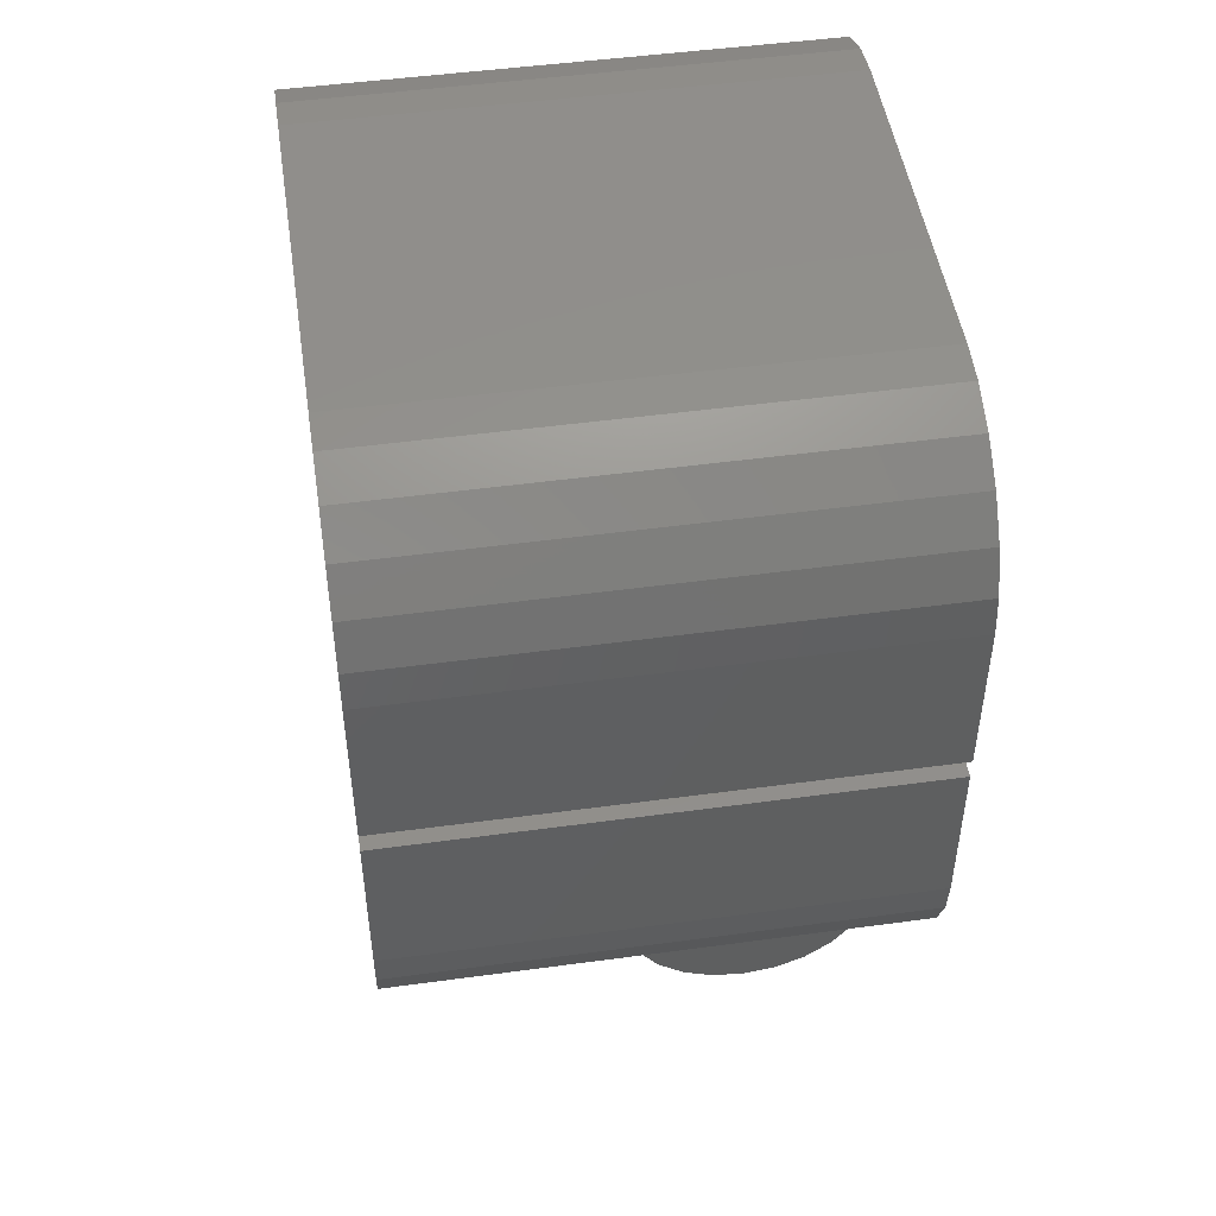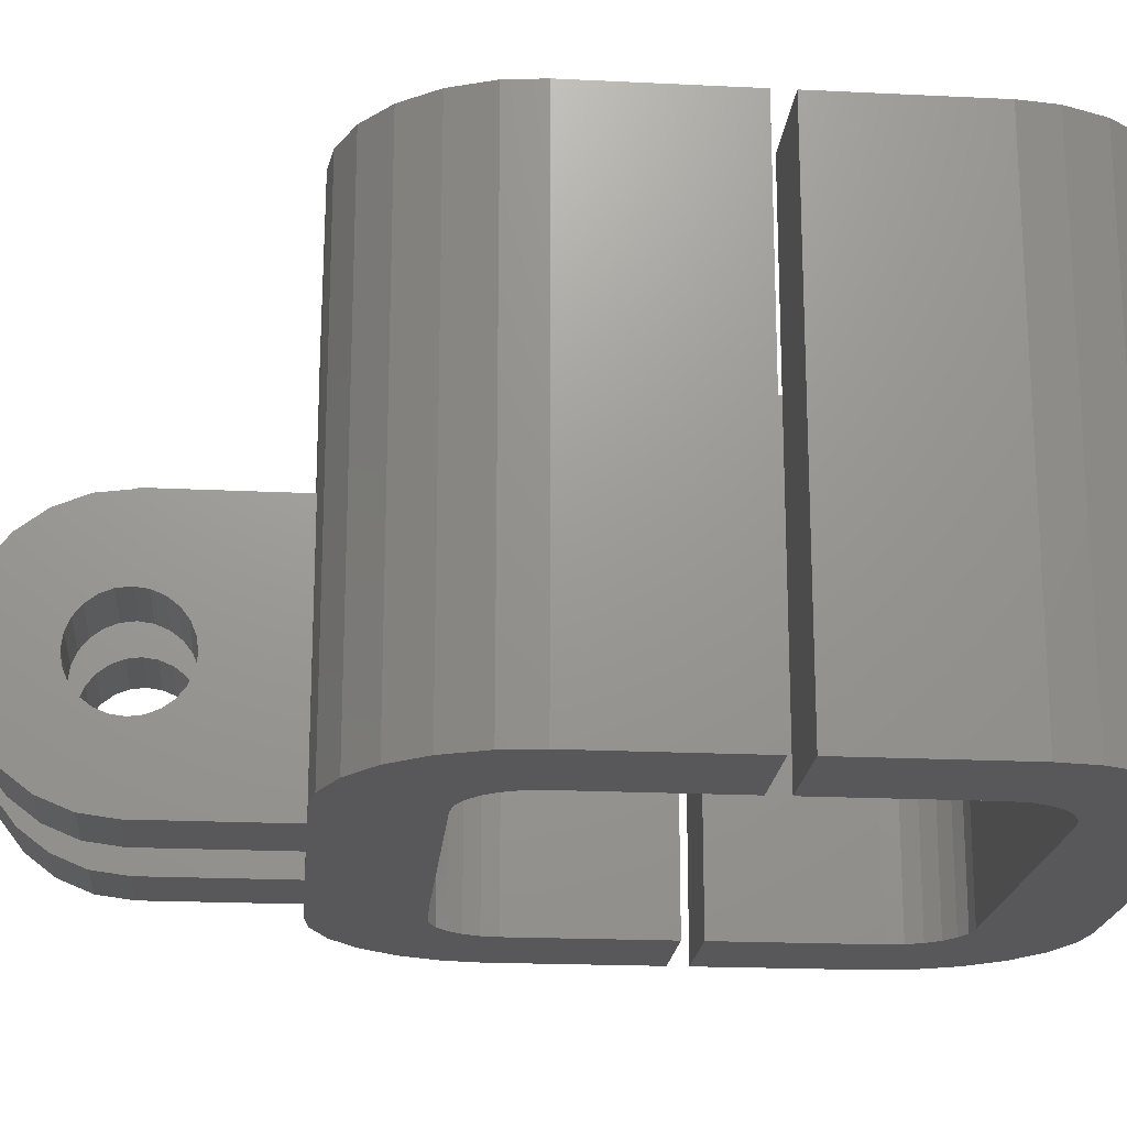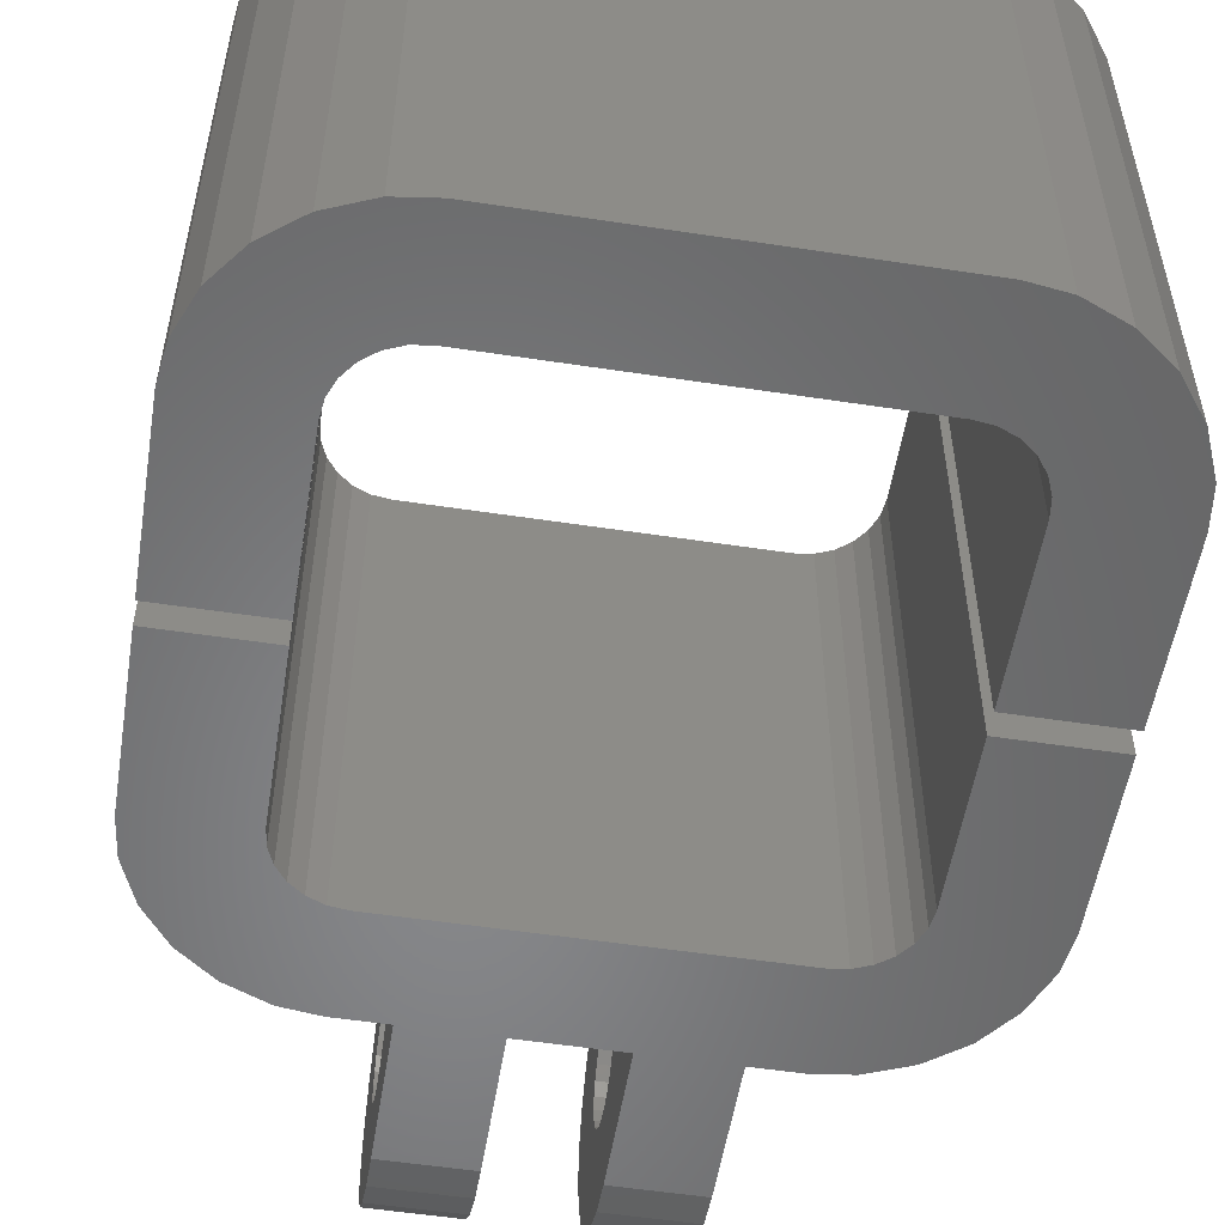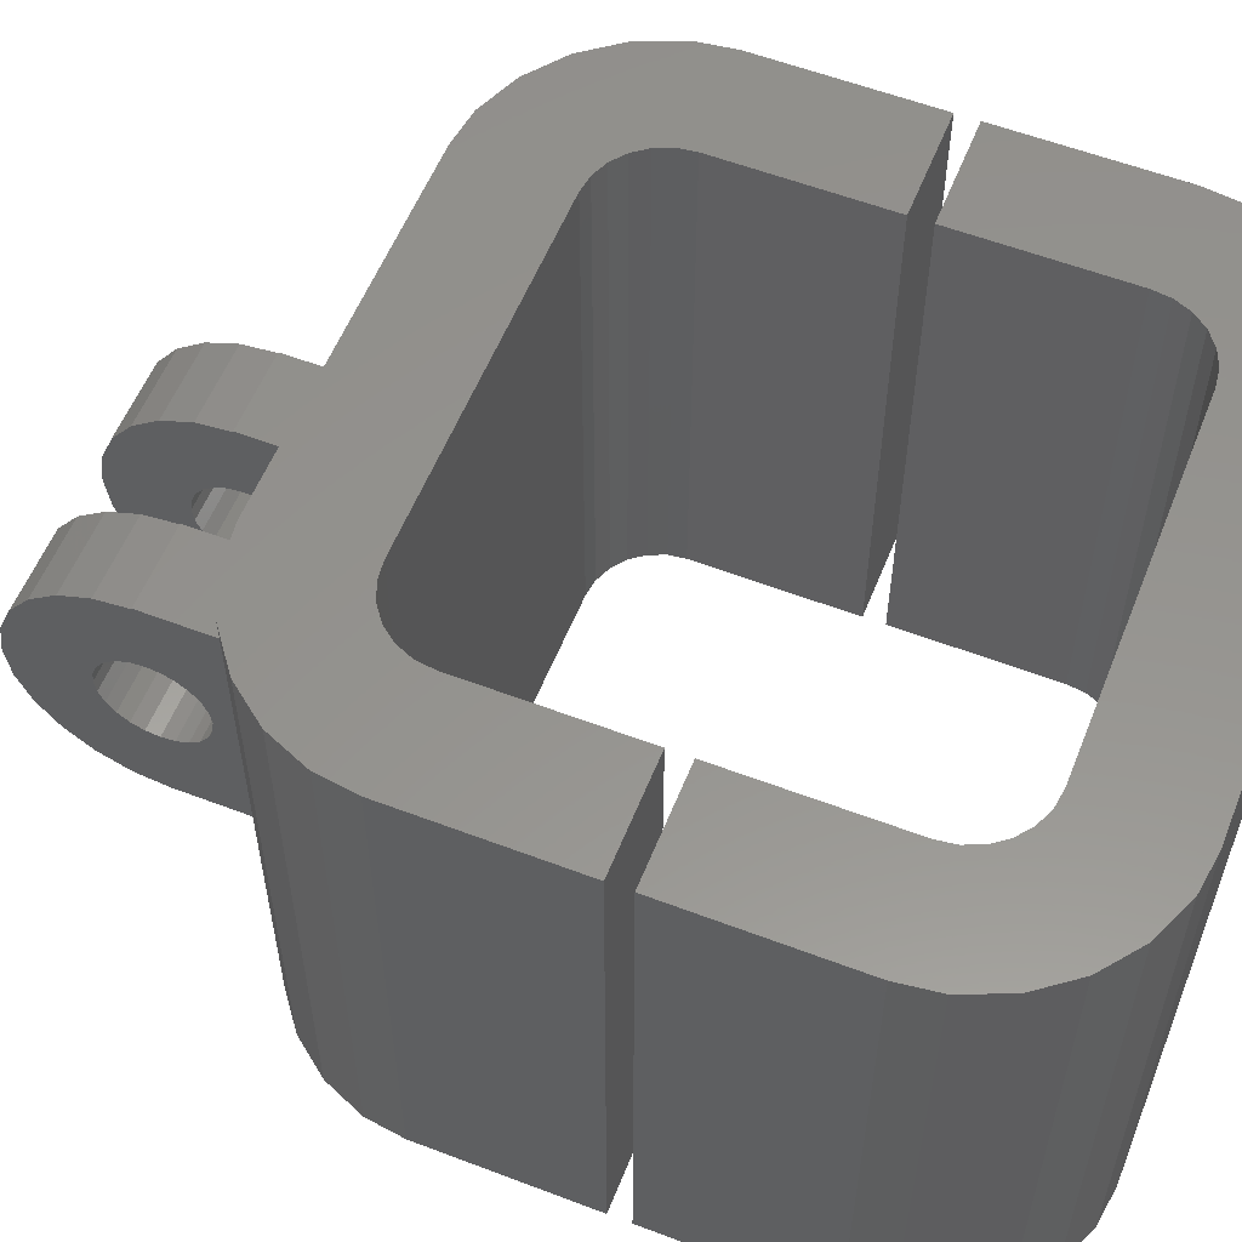
<metadata>
{"format":"stl","ext":"stl","renderer":"f3d","projection":"perspective","resolution":1024,"background":"white","views":[{"elev":48.9,"azim":81.4,"up":"+Y"},{"elev":-19.9,"azim":84.8,"up":"+Z"},{"elev":-54.1,"azim":170.8,"up":"+Z"},{"elev":56.8,"azim":111.7,"up":"+Z"}]}
</metadata>
<code>
# stl→obj: 288 verts, 580 faces
v 22.85 29.71 47.86
v 22.85 14.49 -2.139
v 22.85 14.49 47.86
v 22.85 29.71 -2.139
v 22.63 12.84 -2.139
v 22.63 12.84 47.86
v 21.99 11.29 -2.139
v 21.99 11.29 47.86
v 20.98 9.968 -2.139
v 20.98 9.968 47.86
v 19.65 8.951 -2.139
v 19.65 8.951 47.86
v 18.11 8.312 47.86
v 18.11 8.312 -2.139
v 16.45 8.094 -2.139
v 16.45 8.094 47.86
v -16.45 8.094 -2.139
v -16.45 8.094 47.86
v -18.11 8.312 47.86
v -18.11 8.312 -2.139
v -19.65 8.951 -2.139
v -19.65 8.951 47.86
v -20.98 9.968 47.86
v -20.98 9.968 -2.139
v -21.99 11.29 47.86
v -21.99 11.29 -2.139
v -22.63 12.84 47.86
v -22.63 12.84 -2.139
v -22.84 14.45 47.86
v -22.84 14.45 -2.139
v -17.11 -1.906 47.86
v -20.72 -1.431 -2.139
v -17.11 -1.906 -2.139
v -20.72 -1.431 47.86
v 17.11 -1.906 47.86
v 12.32 -1.906 -2.139
v 17.11 -1.906 -2.139
v 12.32 -1.906 23.36
v 4.316 -1.906 23.36
v -4.673 -1.906 23.39
v -12.67 -1.906 23.39
v -12.67 -1.906 -2.106
v -4.673 -1.906 -2.106
v 4.316 -1.906 -2.139
v 30.73 55.24 -2.139
v 28.11 58.65 47.86
v 30.73 55.24 47.86
v 28.11 58.65 -2.139
v -22.79 31.71 -2.139
v -32.79 31.71 47.86
v -32.79 31.71 -2.139
v -22.79 31.71 47.86
v 32.37 51.26 -2.139
v 32.37 51.26 47.86
v -21.89 50.19 47.86
v -20.88 51.52 -2.139
v -20.88 51.52 47.86
v -21.89 50.19 -2.139
v -19.55 52.54 -2.139
v -19.55 52.54 47.86
v -32.74 47.6 -2.139
v -32.74 47.6 47.86
v 24.69 61.27 -2.139
v 24.69 61.27 47.86
v -22.74 46.95 47.86
v -22.74 46.95 -2.139
v -22.53 48.65 -2.139
v -22.53 48.65 47.86
v -32.29 51.23 -2.139
v -30.63 55.24 -2.139
v -18.01 53.18 -2.139
v -16.35 53.39 -2.139
v 16.45 53.39 -2.139
v 22.85 46.99 -2.139
v 32.85 31.71 -2.139
v 22.85 31.71 -2.139
v 32.85 47.65 -2.139
v 22.63 48.65 -2.139
v 21.99 50.19 -2.139
v 20.98 51.52 -2.139
v 19.65 52.54 -2.139
v 18.11 53.18 -2.139
v -28.01 58.65 -2.139
v -24.59 61.27 -2.139
v -20.62 62.92 -2.139
v 20.72 62.92 -2.139
v 17.11 63.39 -2.139
v -17.01 63.39 -2.139
v 32.85 47.65 47.86
v -18.01 53.18 47.86
v 32.85 31.71 47.86
v 22.85 46.99 47.86
v 22.85 31.71 47.86
v 22.63 48.65 47.86
v 21.99 50.19 47.86
v 20.98 51.52 47.86
v 19.65 52.54 47.86
v 18.11 53.18 47.86
v 16.45 53.39 47.86
v -16.35 53.39 47.86
v -32.29 51.23 47.86
v -30.63 55.24 47.86
v -28.01 58.65 47.86
v -24.59 61.27 47.86
v -20.62 62.92 47.86
v 20.72 62.92 47.86
v 17.11 63.39 47.86
v -17.01 63.39 47.86
v -32.8 29.71 47.86
v -32.85 13.81 -2.139
v -32.85 13.81 47.86
v -32.8 29.71 -2.139
v -32.37 10.23 47.86
v -30.73 6.25 -2.139
v -30.73 6.25 47.86
v -32.37 10.23 -2.139
v -22.8 29.71 -2.139
v -28.11 2.836 -2.139
v -24.69 0.216 -2.139
v 32.85 29.71 -2.139
v 24.69 0.216 -2.139
v 28.11 2.836 -2.139
v 30.73 6.25 -2.139
v 32.37 10.23 -2.139
v 32.85 13.84 -2.139
v 20.72 -1.431 -2.139
v 32.85 29.71 47.86
v 24.69 0.216 47.86
v 20.72 -1.431 47.86
v 28.11 2.836 47.86
v 30.73 6.25 47.86
v -24.69 0.216 47.86
v 32.37 10.23 47.86
v 32.85 13.84 47.86
v -22.8 29.71 47.86
v -28.11 2.836 47.86
v -12.67 -18.74 14.13
v -4.673 -19.54 13.09
v -12.67 -19.54 13.09
v -4.673 -18.74 14.13
v -4.673 -24.19 19.57
v -12.67 -26.21 16.94
v -4.673 -26.21 16.94
v -12.67 -24.19 19.57
v -4.673 -10.88 8.094
v -12.67 -11.67 7.059
v -4.673 -11.67 7.059
v -12.67 -10.88 8.094
v -12.67 -21.56 21.59
v -4.673 -21.56 21.59
v -4.673 -10.21 10.59
v -12.67 -10.38 9.3
v -4.673 -10.38 9.3
v -12.67 -10.21 10.59
v -4.673 -15.21 5.594
v -12.67 -13.91 5.765
v -12.67 -15.21 5.594
v -4.673 -13.91 5.765
v -4.673 -20.04 11.89
v -12.67 -20.04 11.89
v -4.673 -20.21 10.59
v -12.67 -20.21 10.59
v -4.673 -20.04 9.3
v -12.67 -20.04 9.3
v -4.673 -15.21 15.59
v -12.67 -16.5 15.42
v -12.67 -15.21 15.59
v -4.673 -16.5 15.42
v -4.673 -15.21 23.39
v -12.67 -15.21 23.29
v -4.673 -15.21 23.29
v -12.67 -15.21 23.39
v -12.67 -12.71 6.264
v -4.673 -12.71 6.264
v -4.673 -11.67 14.13
v -12.67 -12.71 14.92
v -12.67 -11.67 14.13
v -4.673 -12.71 14.92
v -12.67 -13.91 15.42
v -4.673 -13.91 15.42
v -4.673 -27.47 13.88
v -12.67 -27.91 10.59
v -4.673 -27.91 10.59
v -12.67 -27.47 13.88
v -4.673 -27.47 7.307
v -12.67 -26.21 4.244
v -4.673 -26.21 4.244
v -12.67 -27.47 7.307
v -4.673 -17.71 14.92
v -12.67 -17.71 14.92
v -4.673 -16.5 5.765
v -12.67 -16.5 5.765
v -12.67 -10.88 13.09
v -12.67 -10.38 11.89
v -12.67 -24.19 1.614
v -12.67 -21.56 -0.4041
v -12.67 -18.49 -1.673
v -12.67 -19.54 8.094
v -12.67 -18.74 7.059
v -12.67 -17.71 6.264
v -12.67 -15.21 -2.106
v -12.67 -18.49 22.86
v -4.673 -21.56 -0.4041
v -4.673 -24.19 1.614
v -4.673 -15.21 -2.106
v -4.673 -18.49 -1.673
v -4.673 -10.88 13.09
v -4.673 -10.38 11.89
v -4.673 -19.54 8.094
v -4.673 -18.74 7.059
v -4.673 -17.71 6.264
v -4.673 -18.49 22.86
v 12.32 -11.67 14.1
v 4.316 -10.88 13.06
v 12.32 -10.88 13.06
v 4.316 -11.67 14.1
v 4.316 -20.04 9.267
v 12.32 -19.54 8.061
v 4.316 -19.54 8.061
v 12.32 -20.04 9.267
v 4.316 -20.21 10.56
v 12.32 -20.21 10.56
v 12.32 -17.71 6.231
v 4.316 -16.5 5.732
v 4.316 -17.71 6.231
v 12.32 -16.5 5.732
v 12.32 -27.47 7.274
v 12.32 -27.47 13.85
v 12.32 -27.91 10.56
v 12.32 -26.21 4.211
v 12.32 -26.21 16.91
v 12.32 -24.19 1.581
v 12.32 -24.19 19.54
v 12.32 -21.56 -0.4371
v 12.32 -21.56 21.56
v 12.32 -18.49 -1.706
v 12.32 -18.74 7.026
v 12.32 -15.21 -2.139
v 12.32 -15.21 5.561
v 12.32 -13.91 5.732
v 12.32 -12.71 6.231
v 12.32 -11.67 7.026
v 12.32 -10.88 8.061
v 12.32 -10.38 9.267
v 12.32 -10.21 10.56
v 12.32 -20.04 11.86
v 12.32 -18.49 22.83
v 12.32 -19.54 13.06
v 12.32 -18.74 14.1
v 12.32 -17.71 14.89
v 12.32 -15.21 23.26
v 12.32 -16.5 15.39
v 12.32 -15.21 15.56
v 12.32 -13.91 15.39
v 12.32 -15.21 23.36
v 12.32 -12.71 14.89
v 12.32 -10.38 11.86
v 4.316 -15.21 23.36
v 4.316 -18.74 7.026
v 4.316 -19.54 13.06
v 4.316 -20.04 11.86
v 4.316 -15.21 15.56
v 4.316 -13.91 15.39
v 4.316 -26.21 16.91
v 4.316 -24.19 19.54
v 4.316 -18.74 14.1
v 4.316 -24.19 1.581
v 4.316 -21.56 -0.4371
v 4.316 -10.21 10.56
v 4.316 -10.38 11.86
v 4.316 -15.21 23.26
v 4.316 -27.91 10.56
v 4.316 -27.47 13.85
v 4.316 -13.91 5.732
v 4.316 -15.21 5.561
v 4.316 -11.67 7.026
v 4.316 -12.71 6.231
v 4.316 -16.5 15.39
v 4.316 -12.71 14.89
v 4.316 -15.21 -2.139
v 4.316 -17.71 14.89
v 4.316 -18.49 -1.706
v 4.316 -10.88 8.061
v 4.316 -10.38 9.267
v 4.316 -18.49 22.83
v 4.316 -26.21 4.211
v 4.316 -27.47 7.274
v 4.316 -21.56 21.56
f 1 2 3
f 2 1 4
f 3 5 6
f 5 3 2
f 6 7 8
f 7 6 5
f 8 9 10
f 9 8 7
f 11 10 9
f 10 11 12
f 13 11 14
f 11 13 12
f 15 13 14
f 13 15 16
f 17 16 15
f 16 17 18
f 19 17 20
f 17 19 18
f 21 19 20
f 19 21 22
f 23 21 24
f 21 23 22
f 24 25 23
f 25 24 26
f 26 27 25
f 27 26 28
f 28 29 27
f 29 28 30
f 31 32 33
f 32 31 34
f 35 36 37
f 36 35 38
f 38 35 39
f 39 35 40
f 40 35 41
f 33 42 31
f 42 33 43
f 31 42 41
f 31 41 35
f 44 43 33
f 43 44 39
f 43 39 40
f 45 46 47
f 46 45 48
f 49 50 51
f 50 49 52
f 53 47 54
f 47 53 45
f 55 56 57
f 56 55 58
f 59 57 56
f 57 59 60
f 61 50 62
f 50 61 51
f 46 63 64
f 63 46 48
f 49 65 52
f 65 49 66
f 65 67 68
f 67 65 66
f 67 55 68
f 55 67 58
f 61 49 51
f 49 61 66
f 66 61 67
f 67 61 69
f 67 69 58
f 58 69 56
f 56 69 70
f 56 70 59
f 59 70 71
f 71 70 72
f 72 70 73
f 74 75 76
f 75 74 77
f 77 74 78
f 77 78 53
f 53 78 79
f 53 79 80
f 53 80 45
f 45 80 81
f 45 81 82
f 45 82 73
f 45 73 70
f 45 70 83
f 45 83 48
f 48 83 84
f 48 84 63
f 63 84 85
f 63 85 86
f 86 85 87
f 87 85 88
f 89 53 54
f 53 89 77
f 71 60 59
f 60 71 90
f 91 92 93
f 92 91 89
f 92 89 94
f 94 89 54
f 94 54 95
f 95 54 96
f 96 54 47
f 96 47 97
f 97 47 98
f 98 47 99
f 99 47 100
f 52 62 50
f 62 52 65
f 62 65 68
f 62 68 101
f 101 68 55
f 101 55 57
f 101 57 102
f 102 57 60
f 102 60 90
f 102 90 100
f 102 100 47
f 102 47 46
f 102 46 103
f 103 46 104
f 104 46 64
f 104 64 105
f 105 64 106
f 105 106 107
f 105 107 108
f 72 90 71
f 90 72 100
f 75 89 91
f 89 75 77
f 73 100 72
f 100 73 99
f 82 99 73
f 99 82 98
f 81 98 82
f 98 81 97
f 78 92 94
f 92 78 74
f 74 93 92
f 93 74 76
f 75 93 76
f 93 75 91
f 64 86 106
f 86 64 63
f 106 87 107
f 87 106 86
f 107 88 108
f 88 107 87
f 105 88 85
f 88 105 108
f 105 84 104
f 84 105 85
f 104 83 103
f 83 104 84
f 83 102 103
f 102 83 70
f 70 101 102
f 101 70 69
f 69 62 101
f 62 69 61
f 81 96 97
f 96 81 80
f 80 95 96
f 95 80 79
f 95 78 94
f 78 95 79
f 109 110 111
f 110 109 112
f 113 114 115
f 114 113 116
f 111 116 113
f 116 111 110
f 112 116 110
f 116 112 117
f 116 117 114
f 114 117 118
f 118 117 119
f 119 117 30
f 120 2 4
f 2 120 121
f 121 120 122
f 122 120 123
f 123 120 124
f 124 120 125
f 119 28 32
f 28 119 30
f 32 28 26
f 32 26 24
f 32 24 21
f 32 21 33
f 33 21 20
f 33 20 17
f 33 17 44
f 44 17 15
f 44 15 36
f 36 15 37
f 37 15 14
f 37 14 126
f 126 14 11
f 126 11 9
f 126 9 121
f 121 9 7
f 121 7 5
f 121 5 2
f 4 127 120
f 127 4 1
f 128 126 121
f 126 128 129
f 122 128 121
f 128 122 130
f 122 131 130
f 131 122 123
f 34 119 32
f 119 34 132
f 126 35 37
f 35 126 129
f 132 27 29
f 27 132 34
f 27 34 25
f 25 34 23
f 23 34 22
f 22 34 31
f 22 31 19
f 19 31 18
f 18 31 35
f 18 35 16
f 16 35 13
f 13 35 129
f 13 129 12
f 12 129 10
f 10 129 128
f 10 128 8
f 8 128 6
f 6 128 3
f 3 127 1
f 127 3 128
f 127 128 130
f 127 130 131
f 127 131 133
f 127 133 134
f 113 109 111
f 109 113 135
f 135 113 115
f 135 115 136
f 135 136 132
f 135 132 29
f 30 135 29
f 135 30 117
f 112 135 117
f 135 112 109
f 115 118 136
f 118 115 114
f 123 133 131
f 133 123 124
f 124 134 133
f 134 124 125
f 125 127 134
f 127 125 120
f 132 118 119
f 118 132 136
f 137 138 139
f 138 137 140
f 141 142 143
f 142 141 144
f 145 146 147
f 146 145 148
f 141 149 144
f 149 141 150
f 151 152 153
f 152 151 154
f 155 156 157
f 156 155 158
f 153 148 145
f 148 153 152
f 139 159 160
f 159 139 138
f 160 161 162
f 161 160 159
f 162 163 164
f 163 162 161
f 165 166 167
f 166 165 168
f 169 170 171
f 170 169 172
f 158 173 156
f 173 158 174
f 174 146 173
f 146 174 147
f 175 176 177
f 176 175 178
f 178 179 176
f 179 178 180
f 181 182 183
f 182 181 184
f 185 186 187
f 186 185 188
f 189 137 190
f 137 189 140
f 180 167 179
f 167 180 165
f 191 157 192
f 157 191 155
f 41 170 172
f 170 41 167
f 167 41 179
f 179 41 176
f 176 41 177
f 177 41 193
f 193 41 194
f 194 41 154
f 184 188 182
f 188 184 142
f 188 142 186
f 186 142 144
f 186 144 195
f 195 144 149
f 195 149 196
f 196 149 162
f 196 162 164
f 196 164 197
f 197 164 198
f 197 198 199
f 197 199 200
f 197 200 201
f 201 200 192
f 201 192 157
f 201 157 156
f 201 156 42
f 42 156 173
f 42 173 146
f 42 146 148
f 42 148 152
f 42 152 154
f 42 154 41
f 149 160 162
f 160 149 202
f 160 202 139
f 139 202 137
f 137 202 190
f 190 202 170
f 190 170 166
f 166 170 167
f 203 195 196
f 195 203 204
f 187 195 204
f 195 187 186
f 205 197 201
f 197 205 206
f 207 194 208
f 194 207 193
f 175 193 207
f 193 175 177
f 208 154 151
f 154 208 194
f 143 184 181
f 184 143 142
f 185 181 183
f 181 185 187
f 181 187 143
f 143 187 204
f 143 204 141
f 141 204 203
f 141 203 150
f 150 203 161
f 161 203 163
f 163 203 206
f 163 206 209
f 209 206 210
f 210 206 211
f 211 206 205
f 211 205 191
f 191 205 155
f 155 205 43
f 155 43 158
f 158 43 174
f 174 43 147
f 147 43 145
f 145 43 153
f 153 43 151
f 150 159 212
f 159 150 161
f 212 159 138
f 212 138 140
f 212 140 189
f 212 189 171
f 171 189 168
f 171 168 165
f 171 165 180
f 171 180 169
f 169 180 40
f 40 180 178
f 40 178 175
f 40 175 207
f 40 207 208
f 40 208 151
f 40 151 43
f 211 192 200
f 192 211 191
f 40 42 43
f 42 40 41
f 206 196 197
f 196 206 203
f 210 200 199
f 200 210 211
f 183 188 185
f 188 183 182
f 168 190 166
f 190 168 189
f 43 201 42
f 201 43 205
f 198 210 199
f 210 198 209
f 150 202 149
f 202 150 212
f 169 41 172
f 41 169 40
f 212 170 202
f 170 212 171
f 164 209 198
f 209 164 163
f 213 214 215
f 214 213 216
f 217 218 219
f 218 217 220
f 221 220 217
f 220 221 222
f 223 224 225
f 224 223 226
f 227 228 229
f 228 227 230
f 228 230 231
f 231 230 232
f 231 232 233
f 233 232 234
f 233 234 235
f 235 234 222
f 222 234 220
f 220 234 236
f 220 236 218
f 218 236 237
f 237 236 223
f 223 236 238
f 223 238 226
f 226 238 239
f 239 238 36
f 239 36 240
f 240 36 241
f 241 36 242
f 242 36 243
f 243 36 244
f 244 36 245
f 235 246 247
f 246 235 222
f 247 246 248
f 247 248 249
f 247 249 250
f 247 250 251
f 251 250 252
f 251 252 253
f 251 253 254
f 251 254 255
f 255 254 38
f 38 254 256
f 38 256 213
f 38 213 215
f 38 215 257
f 38 257 245
f 38 245 36
f 255 39 258
f 39 255 38
f 219 237 259
f 237 219 218
f 260 246 261
f 246 260 248
f 254 262 263
f 262 254 253
f 233 264 231
f 264 233 265
f 266 248 260
f 248 266 249
f 234 267 268
f 267 234 232
f 257 269 245
f 269 257 270
f 255 271 251
f 271 255 258
f 228 272 229
f 272 228 273
f 239 274 275
f 274 239 240
f 241 276 277
f 276 241 242
f 240 277 274
f 277 240 241
f 215 270 257
f 270 215 214
f 261 222 221
f 222 261 246
f 253 278 262
f 278 253 252
f 256 263 279
f 263 256 254
f 36 280 44
f 280 36 238
f 231 273 228
f 273 231 264
f 252 281 278
f 281 252 250
f 238 282 280
f 282 238 236
f 243 276 242
f 276 243 283
f 237 225 259
f 225 237 223
f 245 284 244
f 284 245 269
f 250 266 281
f 266 250 249
f 38 44 36
f 44 38 39
f 247 271 285
f 271 247 251
f 227 286 230
f 286 227 287
f 213 279 216
f 279 213 256
f 244 283 243
f 283 244 284
f 235 285 288
f 285 235 247
f 230 267 232
f 267 230 286
f 229 287 227
f 287 229 272
f 236 268 282
f 268 236 234
f 226 275 224
f 275 226 239
f 233 288 265
f 288 233 235
f 39 271 258
f 271 39 262
f 262 39 263
f 263 39 279
f 279 39 216
f 216 39 214
f 214 39 270
f 270 39 269
f 273 287 272
f 287 273 264
f 287 264 286
f 286 264 265
f 286 265 267
f 267 265 288
f 267 288 268
f 268 288 221
f 268 221 217
f 268 217 282
f 282 217 219
f 282 219 259
f 282 259 225
f 282 225 280
f 280 225 224
f 280 224 275
f 280 275 274
f 280 274 44
f 44 274 277
f 44 277 276
f 44 276 283
f 44 283 284
f 44 284 269
f 44 269 39
f 288 261 221
f 261 288 285
f 261 285 260
f 260 285 266
f 266 285 281
f 281 285 271
f 281 271 278
f 278 271 262

</code>
